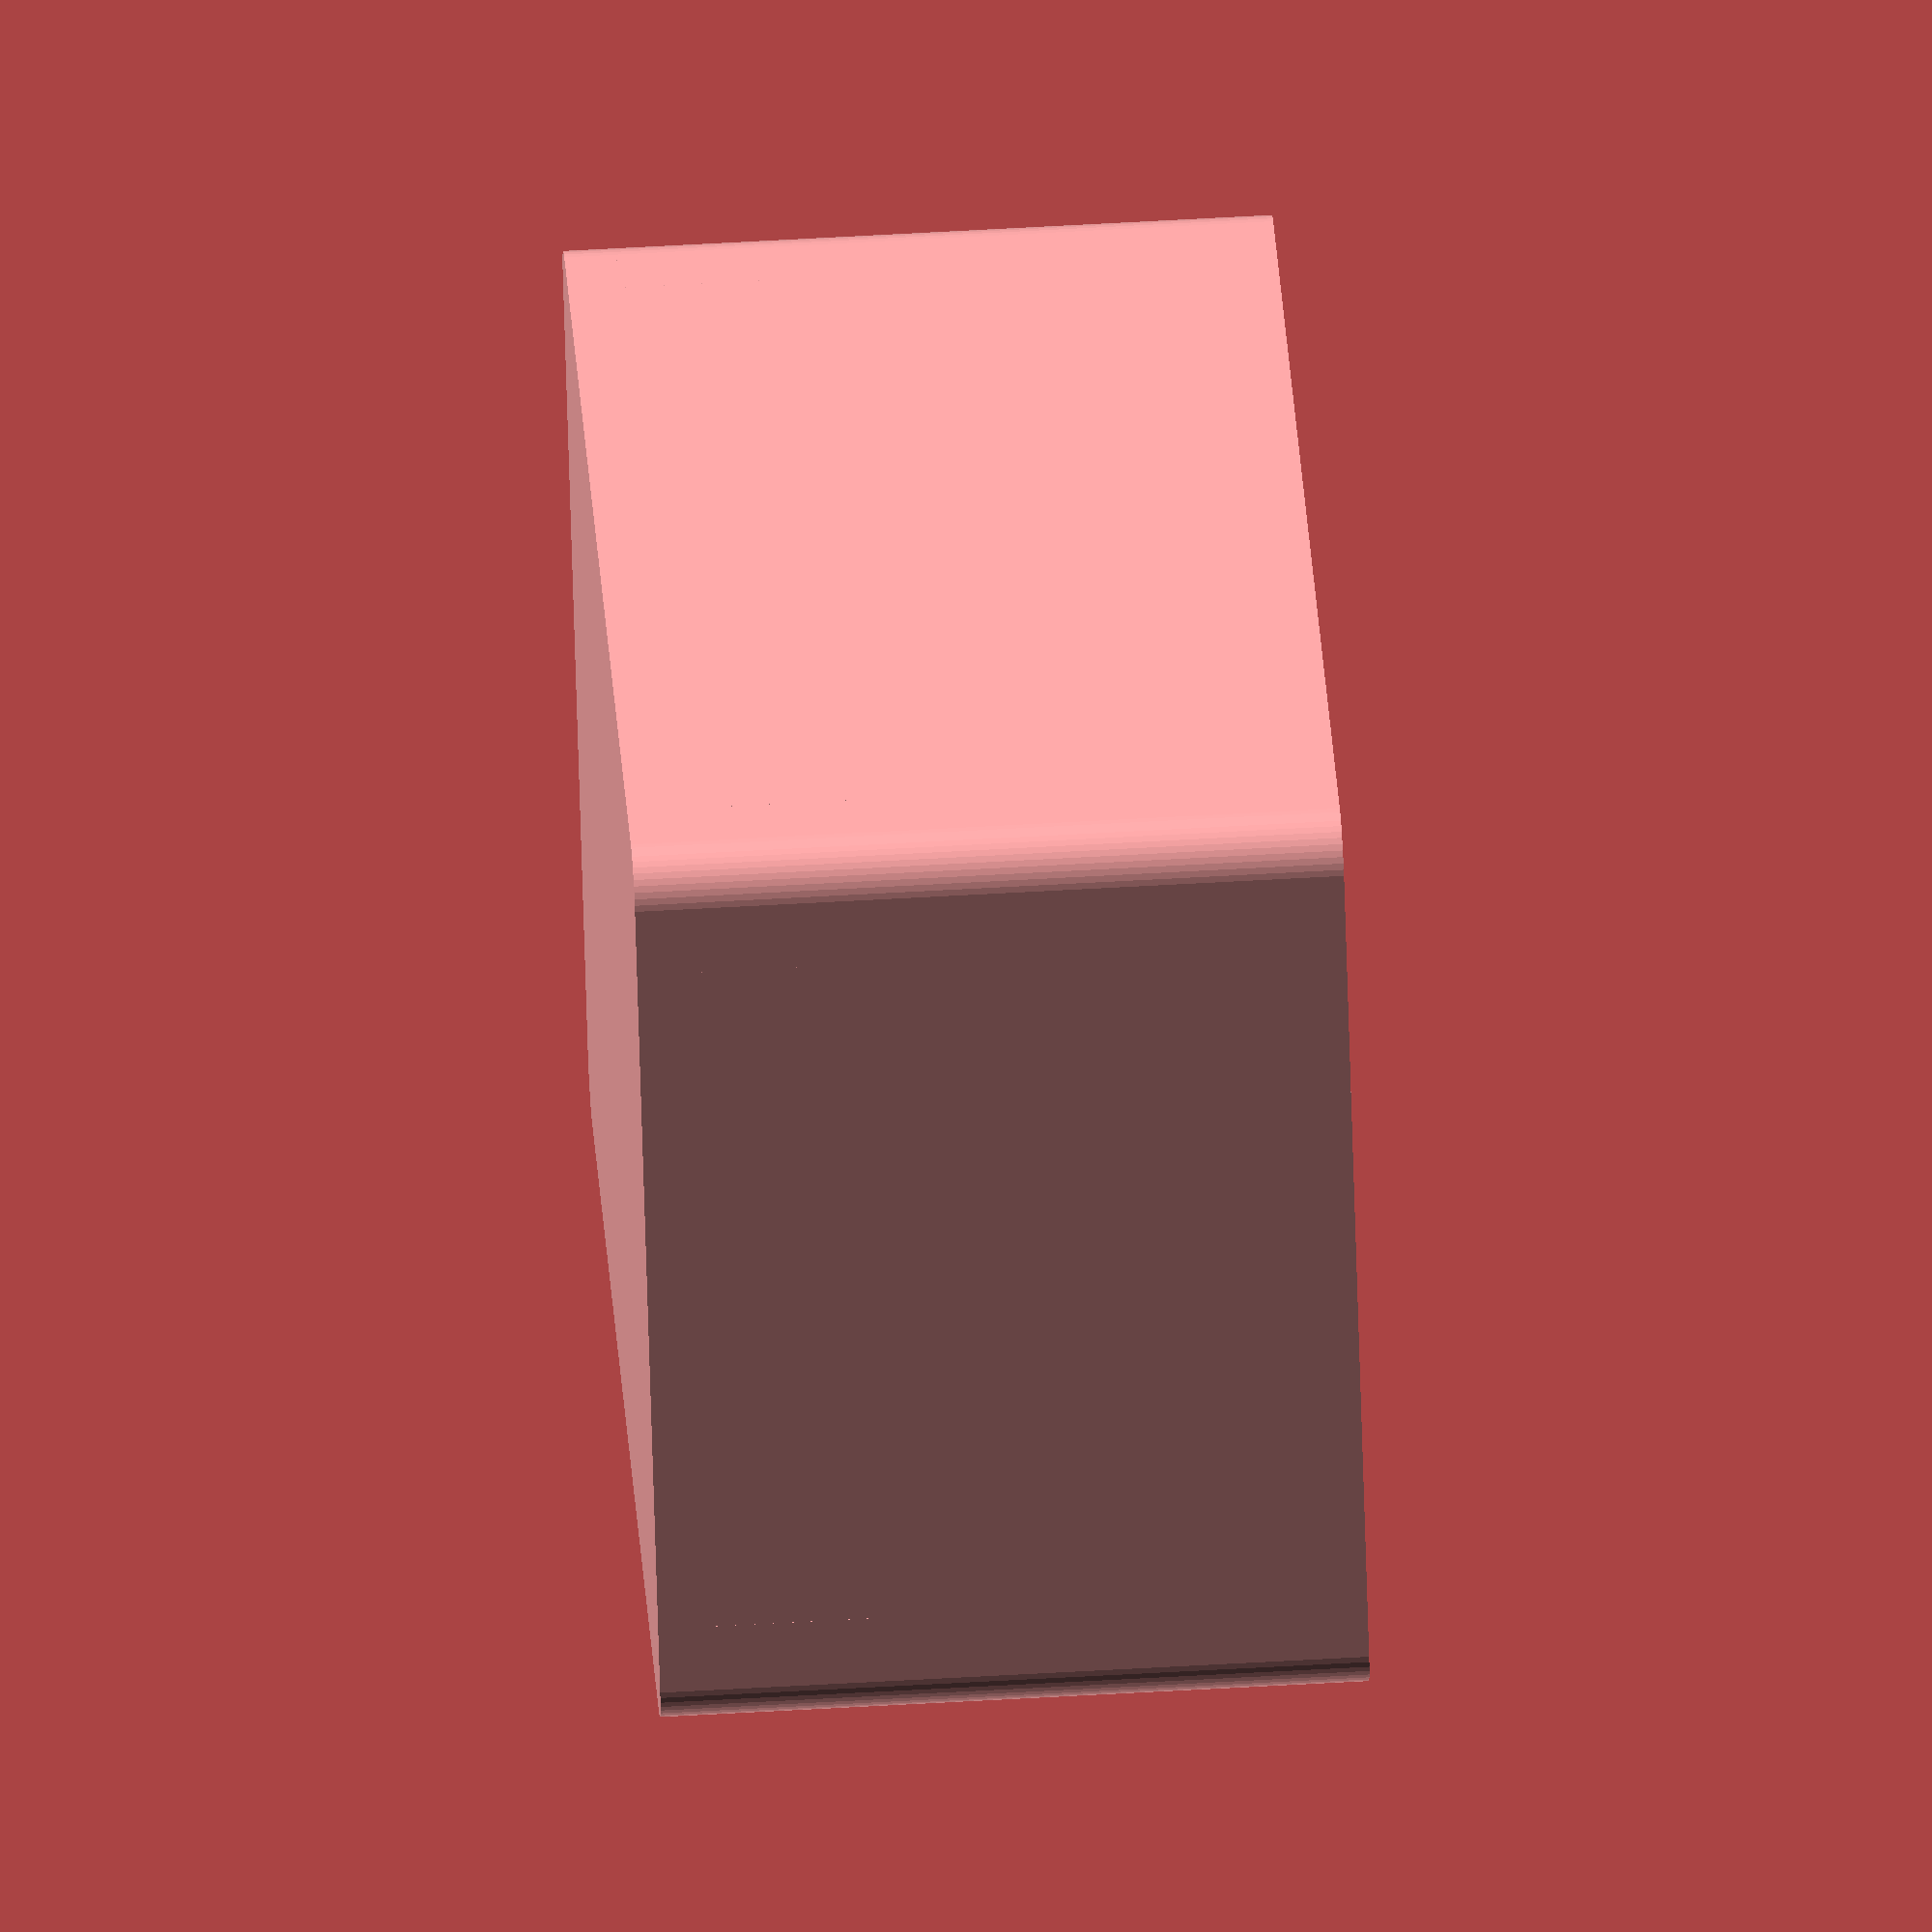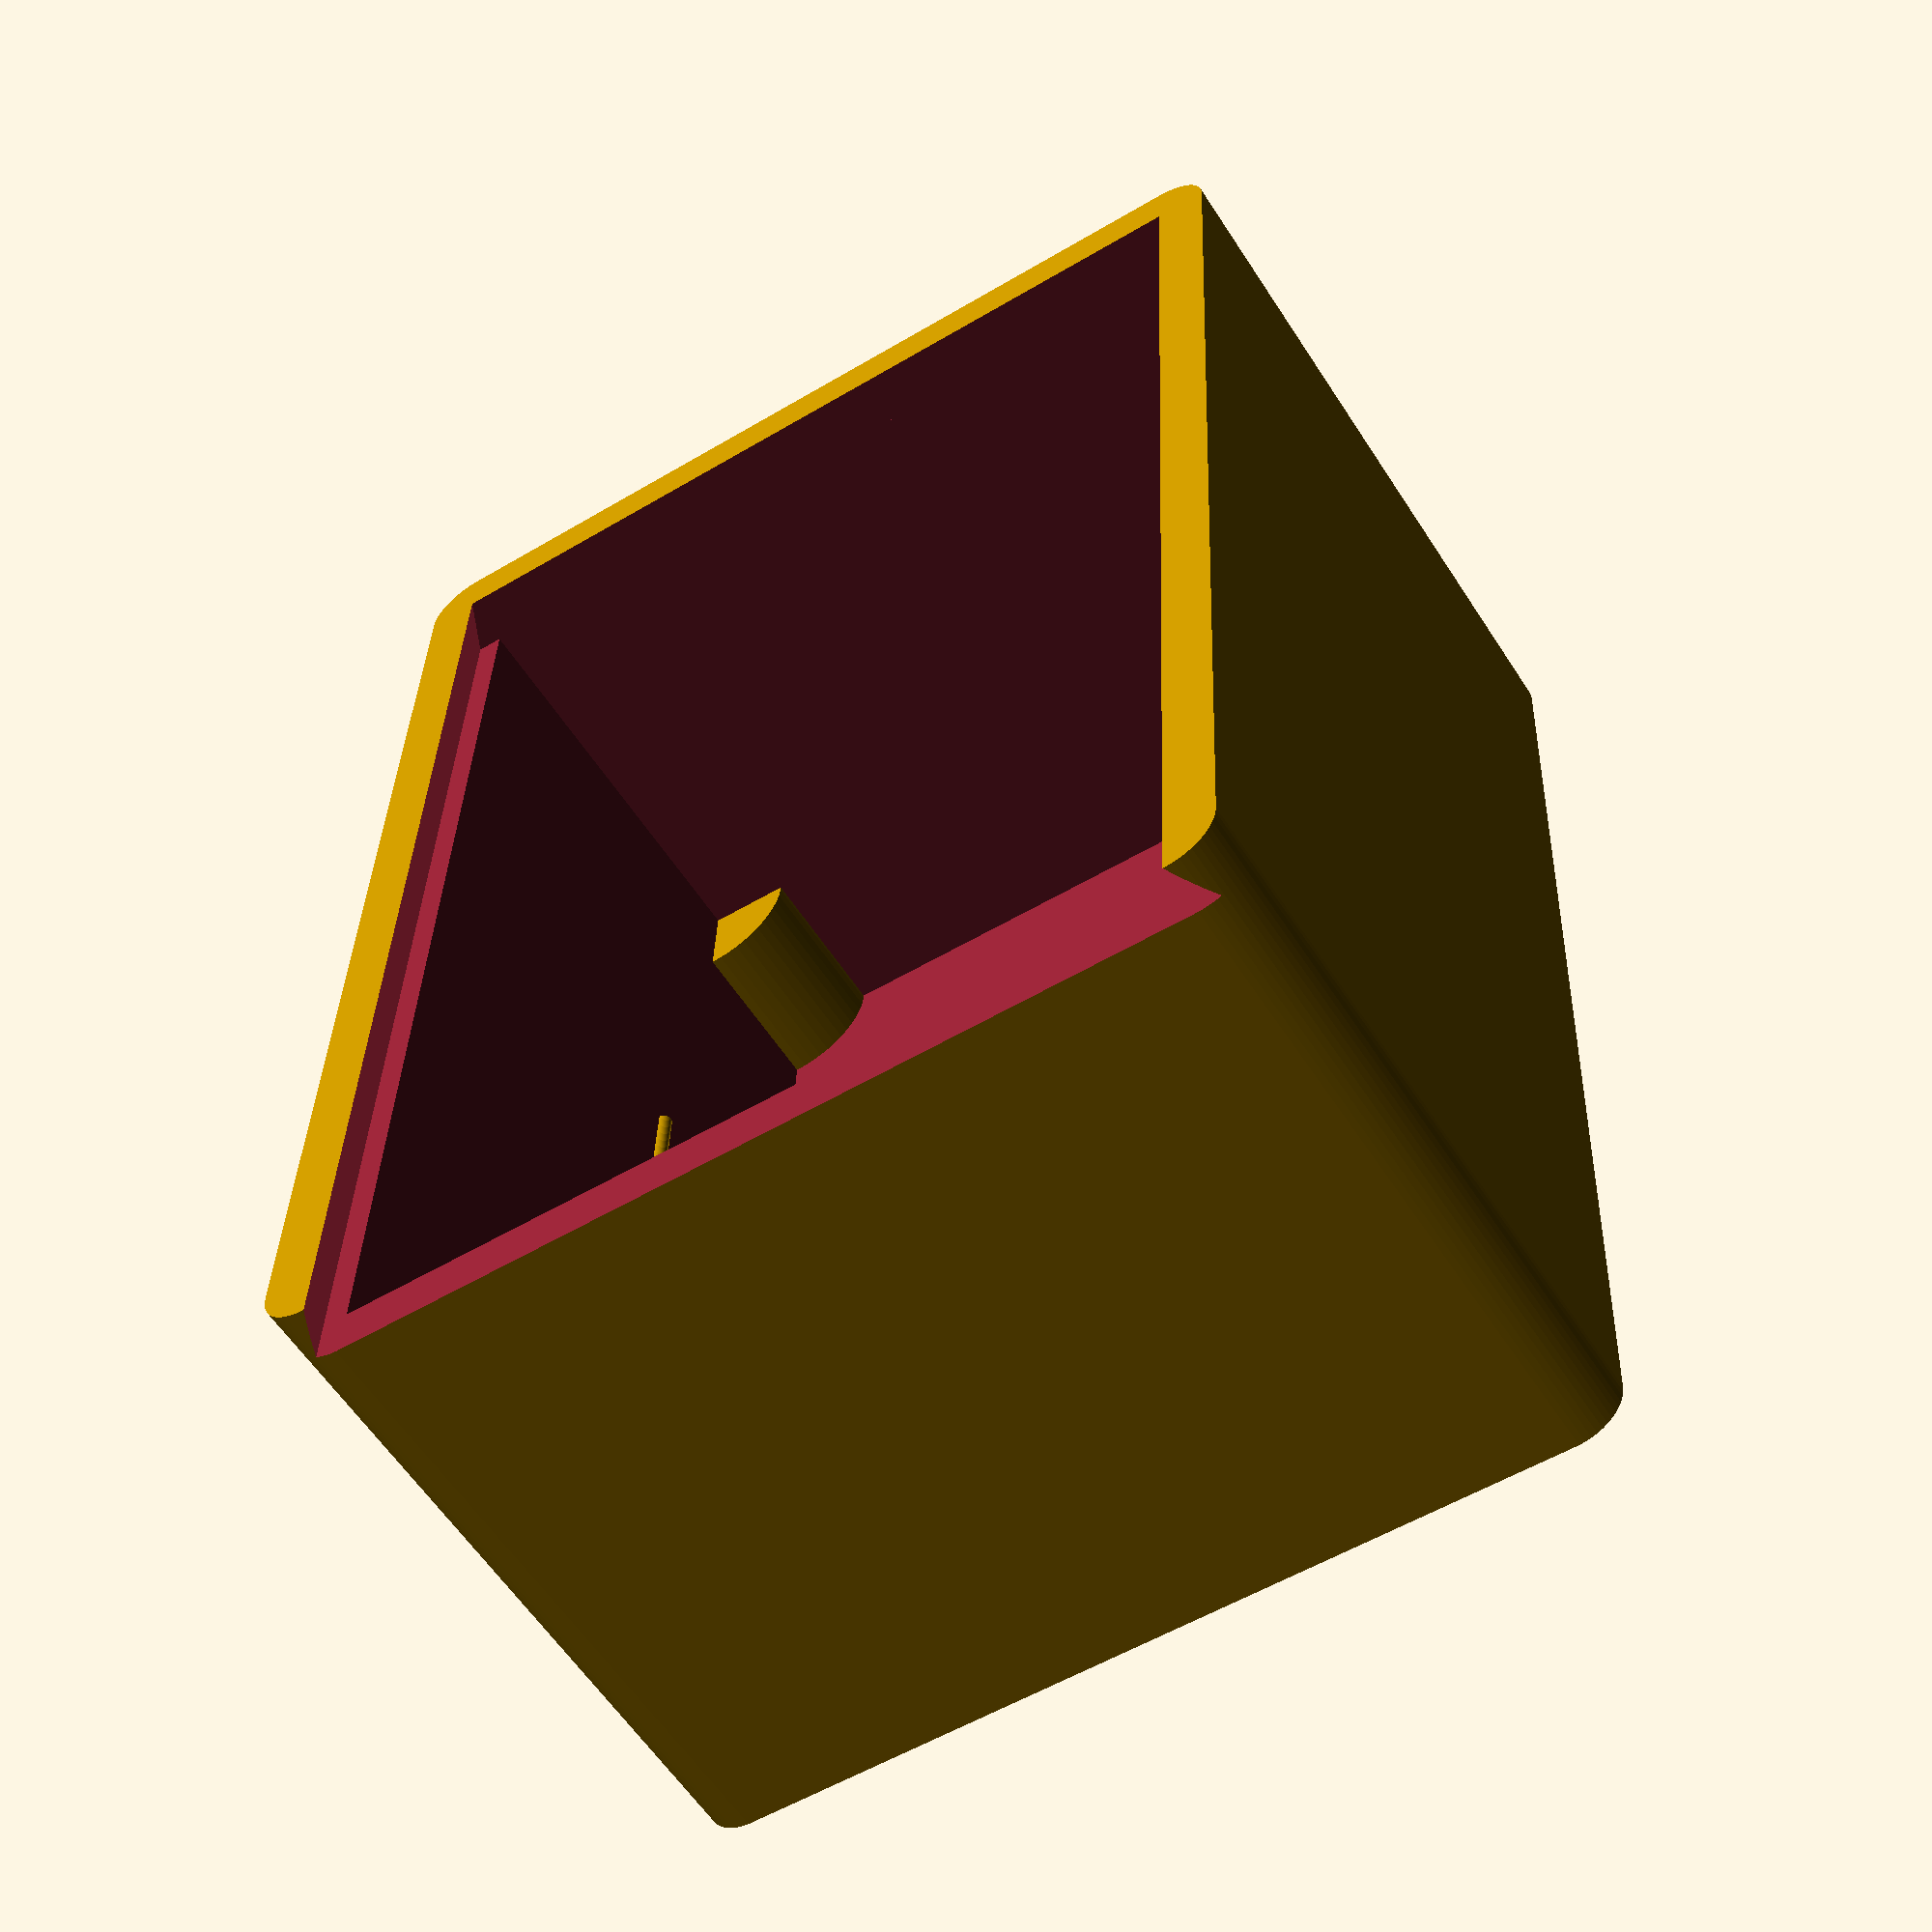
<openscad>
/* Project box

A parametric box for electronics projects using perforated circuit boards. The
board is held above the bottom of the box by four corner supports, and snaps
into place to hold it snugly while allowing easy removal.
*/

$fn=50;

board_x = 50;
board_y = 70;
board_thickness = 1;   // [1:10]
clearance_above = 20;  // [5:50]
clearance_below = 10;  // [5:50]
fit_tolerance = 0.5;
corner_radius=3;       // [1:10]
support_radius=5;      // [1:10]
wall_width=3;          // [3:10]

module _rounded_box(h, w, d, r) {
  hull() {
    translate([0 + r,0 + r,0])
      cylinder(h=h,r=r);
    translate([w - r,0 + r,0])
      cylinder(h=h, r=r);
    translate([w - r,d - r,0])
      cylinder(h=h, r=r);
    translate([0 + r,d - r,0])
      cylinder(h=h, r=r);
  }

}

module corner_post(h, r) {
  intersection() {
    translate([-0.001,-0.001,-0.001])
      cube([r*1.1, r*1.1, h*1.2]);
    cylinder(h=h, r=r);
  }
}

module lid_base(x, y, z, slot_depth=1.5) {
  polyhedron([// bottom face
              [0, 0, 0],
              [x, 0, 0],
              [x, y, 0],
              [0, y, 0],
              // top face
              [slot_depth, 0, z],
              [x - slot_depth, 0, z],
              [x - slot_depth, y, z],
              [slot_depth, y, z]],
             [[0,1,2,3],
              [4,5,1,0],
              [7,6,5,4],
              [5,6,2,1],
              [6,7,3,2],
              [7,4,0,3]]);
}

module project_box(x, y,
                   above=20,
                   below=10,
                   board_thickness=1,
                   fit_tolerance=0.5,
                   corner_radius=3,
                   support_radius=5,
                   wall_width=3) {
  width=board_x + (fit_tolerance * 2);
  depth=board_y + (fit_tolerance * 2);
  lid_width = width + wall_width; // Extends halfway into each side wall
  lid_depth = depth + wall_width; // Extends out of one wall
  lid_height = wall_width;        // Replaces most of the top wall
  height=board_thickness + above + below + (fit_tolerance * 2) + lid_height;

  // container
  difference() {
    _rounded_box(h=height + (wall_width * 2),
                 w=width + (wall_width * 2),
                 d=depth + (wall_width * 2),
                 r=corner_radius);
    translate([wall_width,wall_width,wall_width])
      cube([width, depth, height + (wall_width * 2)]);
    // lid slot
    translate([wall_width / 2, wall_width, height + wall_width + 0.001]) {
      lid_base(lid_width, lid_depth, lid_height);
    }
  }

  // supports
  translate([wall_width,wall_width,wall_width]) {
    translate([0,0,0])
      corner_post(h=below, r=support_radius);
    translate([width,0,0])
      rotate([0,0,90])
      corner_post(h=below, r=support_radius);
    translate([0,depth,0])
      rotate([0,0,270])
      corner_post(h=below, r=support_radius);
    translate([width,depth,0])
      rotate([0,0,180])
      corner_post(h=below, r=support_radius);
  }


  // locking nubs
  translate([wall_width,wall_width,wall_width]) {
    nub_size = 1;
    nub_width = board_y / 4;
    nub_height = below + board_thickness + (nub_size/2) + (fit_tolerance*2);
    translate([0,board_y / 2 - nub_width / 2,nub_height])
      rotate([270,0,0])
      cylinder(h=nub_width, r=nub_size/2);
    translate([width,board_y / 2 - nub_width / 2,nub_height])
      rotate([270,0,0])
      cylinder(h=nub_width, r=nub_size/2);
  }
}

project_box(board_x, board_y,
            above=clearance_above,
            below=clearance_below,
            board_thickness=board_thickness,
            fit_tolerance=fit_tolerance,
            corner_radius=corner_radius,
            support_radius=support_radius,
            wall_width=wall_width);

</openscad>
<views>
elev=123.8 azim=297.6 roll=273.5 proj=o view=solid
elev=237.9 azim=2.1 roll=147.6 proj=p view=wireframe
</views>
